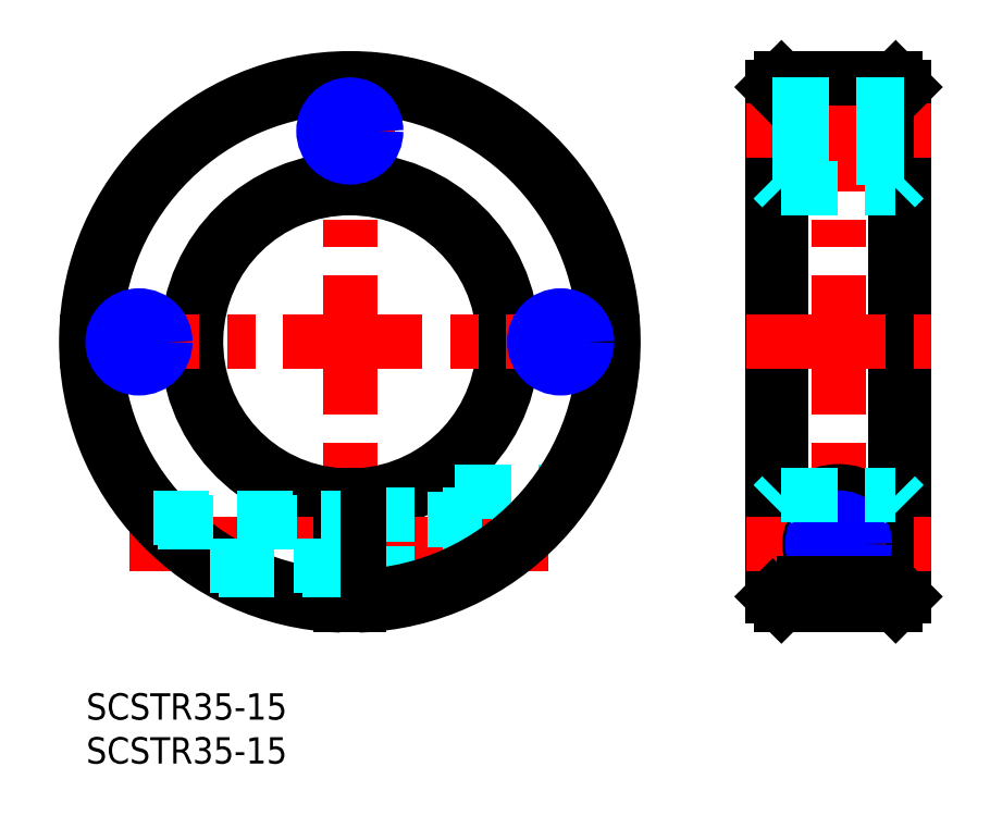
<metadata>
{"format":"dxf","ext":"dxf","renderer":"ezdxf+matplotlib","layout":"modelspace","background":"white","min_lineweight":24,"dpi":150}
</metadata>
<code>
0
SECTION
2
ENTITIES
0
LINE
8
MSM_CENTER
10
30
20
72.98
30
0
11
30
21
6.983
31
0
0
LINE
8
MSM_CENTER
10
6
20
45.15
30
0
11
6
21
34.82
31
0
0
LINE
8
MSM_CENTER
10
54
20
34.82
30
0
11
54
21
45.15
31
0
0
ARC
8
MSM_CONTINUOUS
10
30
20
39.98
30
0
40
17.5
50
273.3
51
266.7
0
ARC
8
MSM_CONTINUOUS
10
30
20
39.98
30
0
40
18.5
50
273.1
51
266.9
0
LINE
8
MSM_CENTER
10
4.906
20
16.98
30
0
11
55.09
21
16.98
31
0
0
LINE
8
MSM_CENTER
10
-3
20
39.98
30
0
11
63
21
39.98
31
0
0
LINE
8
MSM_DASHED
10
31
20
13.68
30
0
11
42
21
13.68
31
0
0
LINE
8
MSM_DASHED
10
31
20
20.28
30
0
11
42
21
20.28
31
0
0
LINE
8
MSM_CONTINUOUS
10
31
20
22.51
30
0
11
31
21
10
31
0
0
LINE
8
MSM_CONTINUOUS
10
29
20
22.51
30
0
11
29
21
10
31
0
0
LINE
8
MSM_DASHED
10
42
20
22.98
30
0
11
54.72
21
22.98
31
0
0
LINE
8
MSM_DASHED
10
42
20
22.98
30
0
11
42
21
12.49
31
0
0
LINE
8
MSM_CENTER
10
35.17
20
63.98
30
0
11
24.83
21
63.98
31
0
0
LINE
8
MSM_CENTER
10
85.62
20
72.98
30
0
11
85.62
21
6.983
31
0
0
LINE
8
MSM_CONTINUOUS
10
79.12
20
69.98
30
0
11
79.12
21
10
31
0
0
LINE
8
MSM_CONTINUOUS
10
78.12
20
68.98
30
0
11
78.12
21
11
31
0
0
LINE
8
MSM_CONTINUOUS
10
92.12
20
69.98
30
0
11
92.12
21
10
31
0
0
LINE
8
MSM_CONTINUOUS
10
93.12
20
68.98
30
0
11
93.12
21
11
31
0
0
ARC
8
MSM_CONTINUOUS
10
85.62
20
16.98
30
0
40
6
50
311.5
51
228.5
0
LINE
8
MSM_CENTER
10
75.12
20
16.98
30
0
11
96.12
21
16.98
31
0
0
CIRCLE
8
MSM_CONTINUOUS
10
85.62
20
16.98
30
0
40
3.3
0
LINE
8
MSM_CENTER
10
75.12
20
39.98
30
0
11
96.12
21
39.98
31
0
0
LINE
8
MSM_CONTINUOUS
10
93.12
20
54.48
30
0
11
93.12
21
54.48
31
0
0
LINE
8
MSM_CENTER
10
75.12
20
63.98
30
0
11
96.12
21
63.98
31
0
0
LINE
8
MSM_CONTINUOUS
10
79.12
20
69.98
30
0
11
92.12
21
69.98
31
0
0
ARC
8
MSM_CONTINUOUS
10
30
20
39.98
30
0
40
30
50
271.9
51
268.1
0
ARC
8
MSM_CONTINUOUS
10
30
20
39.98
30
0
40
29
50
272
51
268
0
LINE
8
MSM_DASHED
10
7.639
20
19.98
30
0
11
29
21
19.98
31
0
0
LINE
8
MSM_DASHED
10
8.136
20
19.44
30
0
11
29
21
19.44
31
0
0
LINE
8
MSM_DASHED
10
14.13
20
14.52
30
0
11
29
21
14.52
31
0
0
LINE
8
MSM_DASHED
10
15.03
20
13.98
30
0
11
29
21
13.98
31
0
0
CIRCLE
8
MSM_CONTINUOUS
10
85.62
20
16.98
30
0
40
2.458
0
CIRCLE
8
MSM_NARROW
10
85.62
20
16.98
30
0
40
3
0
LINE
8
MSM_CONTINUOUS
10
78.12
20
11
30
0
11
79.12
21
10
31
0
0
LINE
8
MSM_CONTINUOUS
10
79.12
20
10
30
0
11
92.12
21
10
31
0
0
LINE
8
MSM_CONTINUOUS
10
92.12
20
10
30
0
11
93.12
21
11
31
0
0
LINE
8
MSM_CONTINUOUS
10
79.12
20
69.98
30
0
11
78.12
21
68.98
31
0
0
LINE
8
MSM_CONTINUOUS
10
92.12
20
69.98
30
0
11
93.12
21
68.98
31
0
0
LINE
8
MSM_DASHED
10
78.12
20
58.48
30
0
11
79.12
21
57.48
31
0
0
LINE
8
MSM_DASHED
10
79.12
20
57.48
30
0
11
92.12
21
57.48
31
0
0
LINE
8
MSM_DASHED
10
92.12
20
57.48
30
0
11
93.12
21
58.48
31
0
0
LINE
8
MSM_DASHED
10
78.12
20
21.51
30
0
11
79.12
21
22.51
31
0
0
LINE
8
MSM_DASHED
10
79.12
20
22.51
30
0
11
92.12
21
22.51
31
0
0
LINE
8
MSM_DASHED
10
92.12
20
22.51
30
0
11
93.12
21
21.51
31
0
0
INSERT
8
MSM_CONTINUOUS
2
*U3
10
0
20
0
30
0
0
INSERT
8
MSM_CONTINUOUS
2
*U4
10
0
20
0
30
0
0
LINE
8
MSM_CONTINUOUS
10
81.65
20
12.49
30
0
11
89.59
21
12.49
31
0
0
LINE
8
MSM_DASHED
10
78.12
20
66.98
30
0
11
93.12
21
66.98
31
0
0
LINE
8
MSM_DASHED
10
78.12
20
66.44
30
0
11
93.12
21
66.44
31
0
0
LINE
8
MSM_DASHED
10
78.12
20
61.52
30
0
11
93.12
21
61.52
31
0
0
LINE
8
MSM_DASHED
10
78.12
20
60.98
30
0
11
93.12
21
60.98
31
0
0
CIRCLE
8
MSM_CONTINUOUS
10
30
20
63.98
30
0
40
2.458
0
CIRCLE
8
MSM_NARROW
10
30
20
63.98
30
0
40
3
0
CIRCLE
8
MSM_CONTINUOUS
10
6
20
39.98
30
0
40
2.458
0
CIRCLE
8
MSM_NARROW
10
6
20
39.98
30
0
40
3
0
CIRCLE
8
MSM_CONTINUOUS
10
54
20
39.98
30
0
40
2.458
0
CIRCLE
8
MSM_NARROW
10
54
20
39.98
30
0
40
3
0
ENDSEC
0
EOF

</code>
